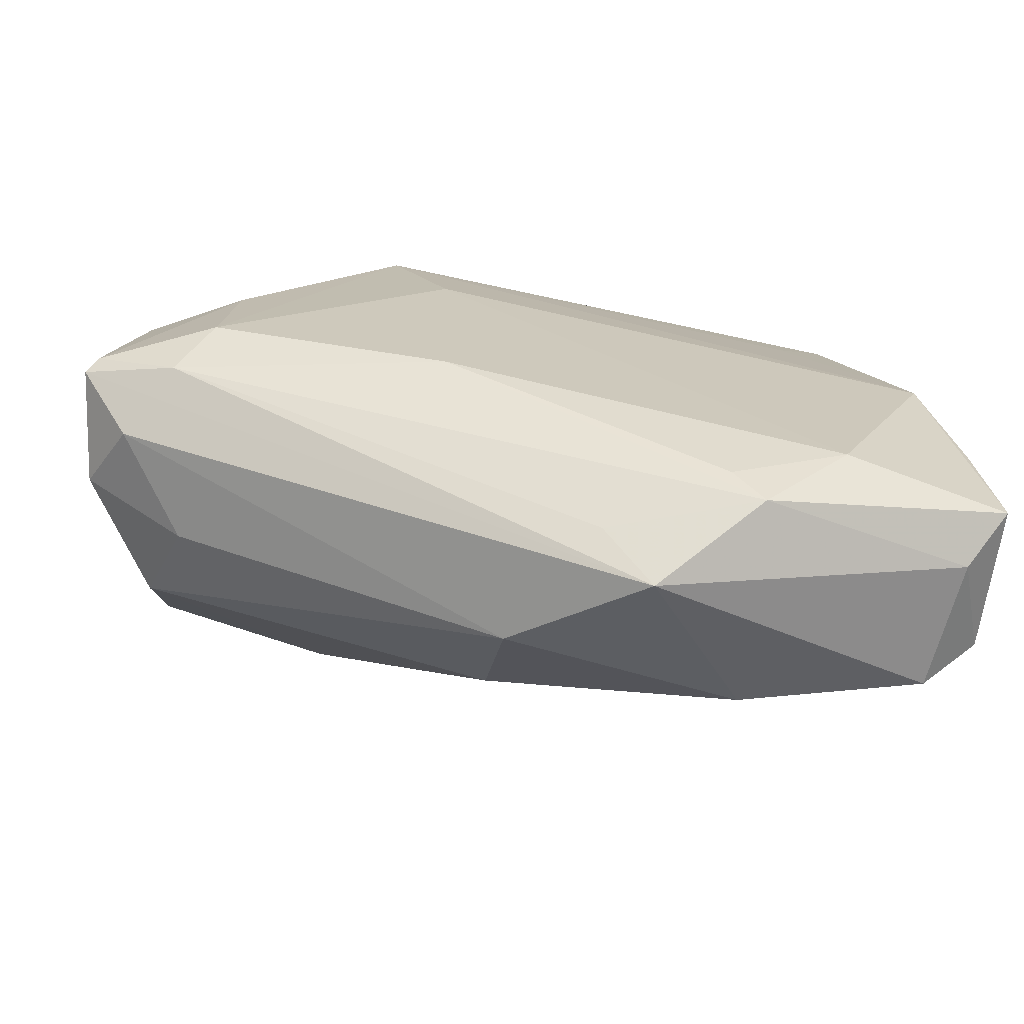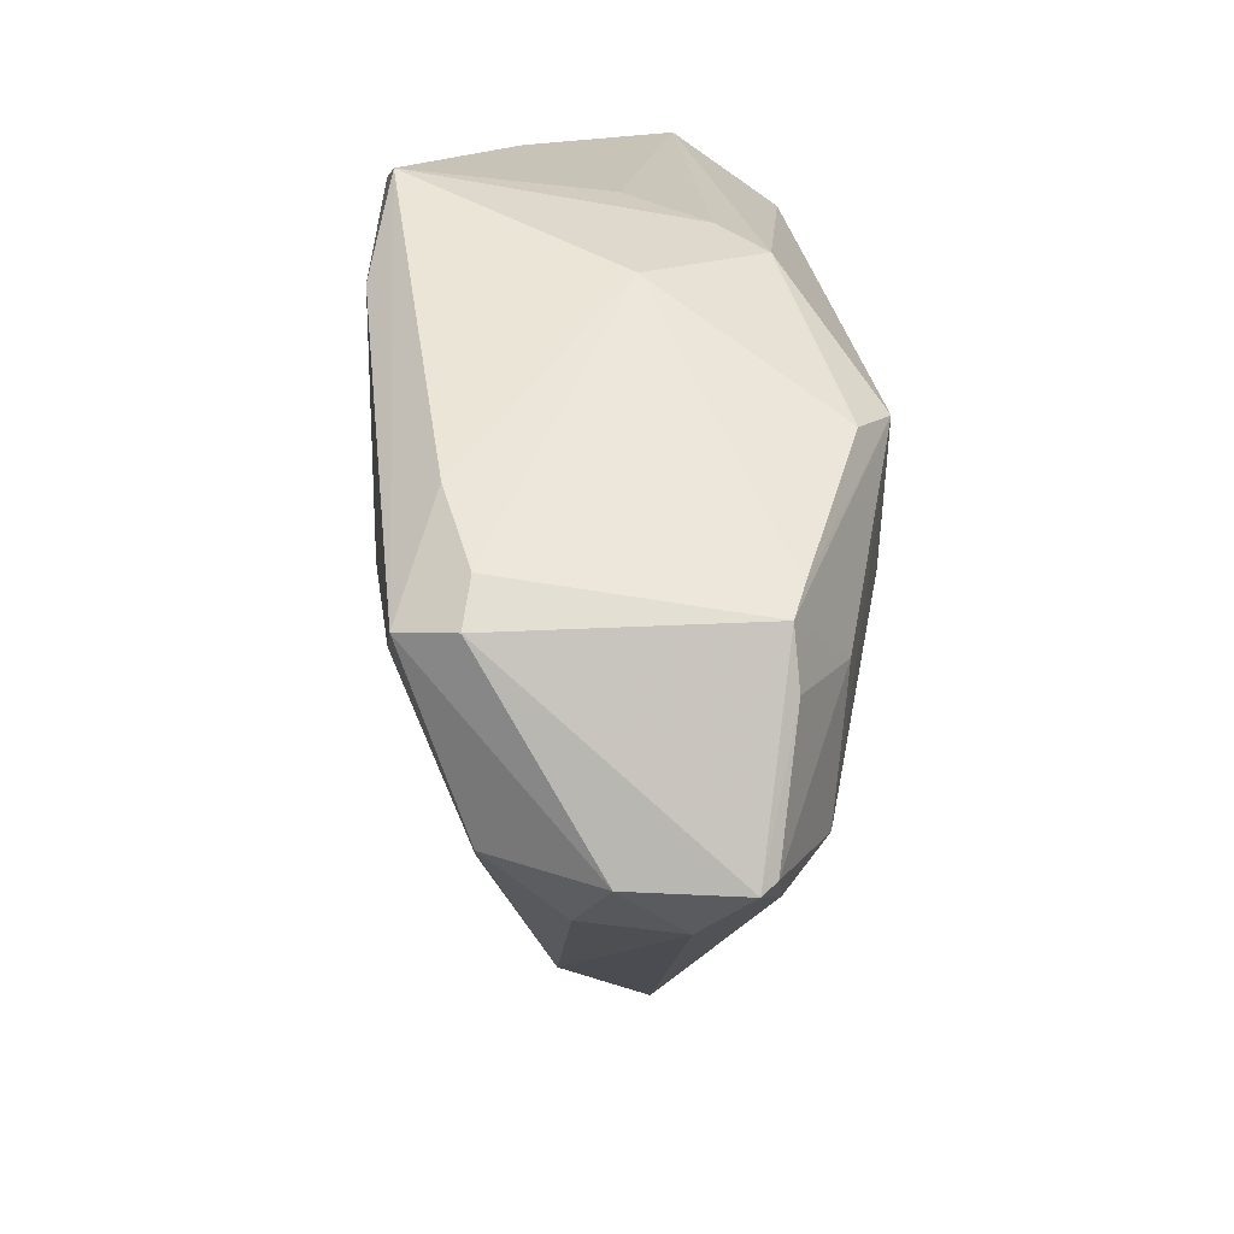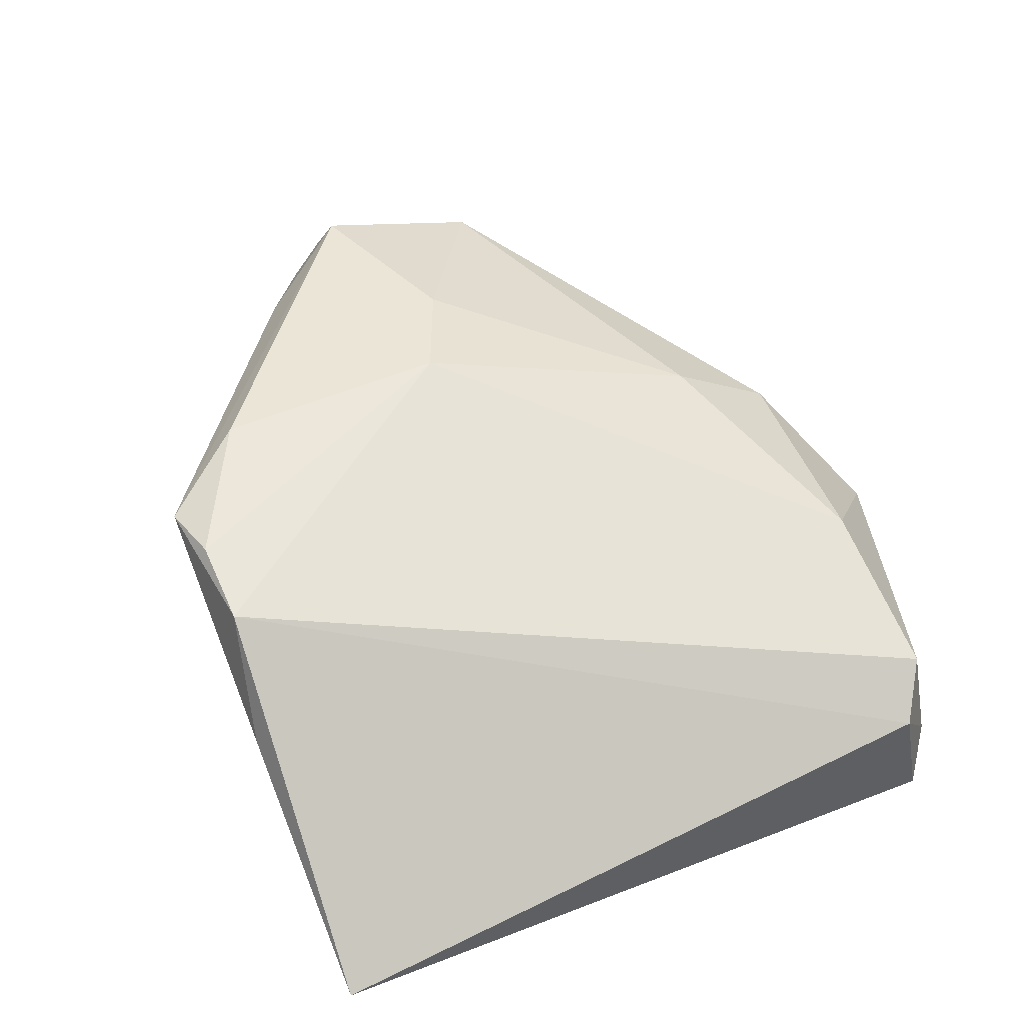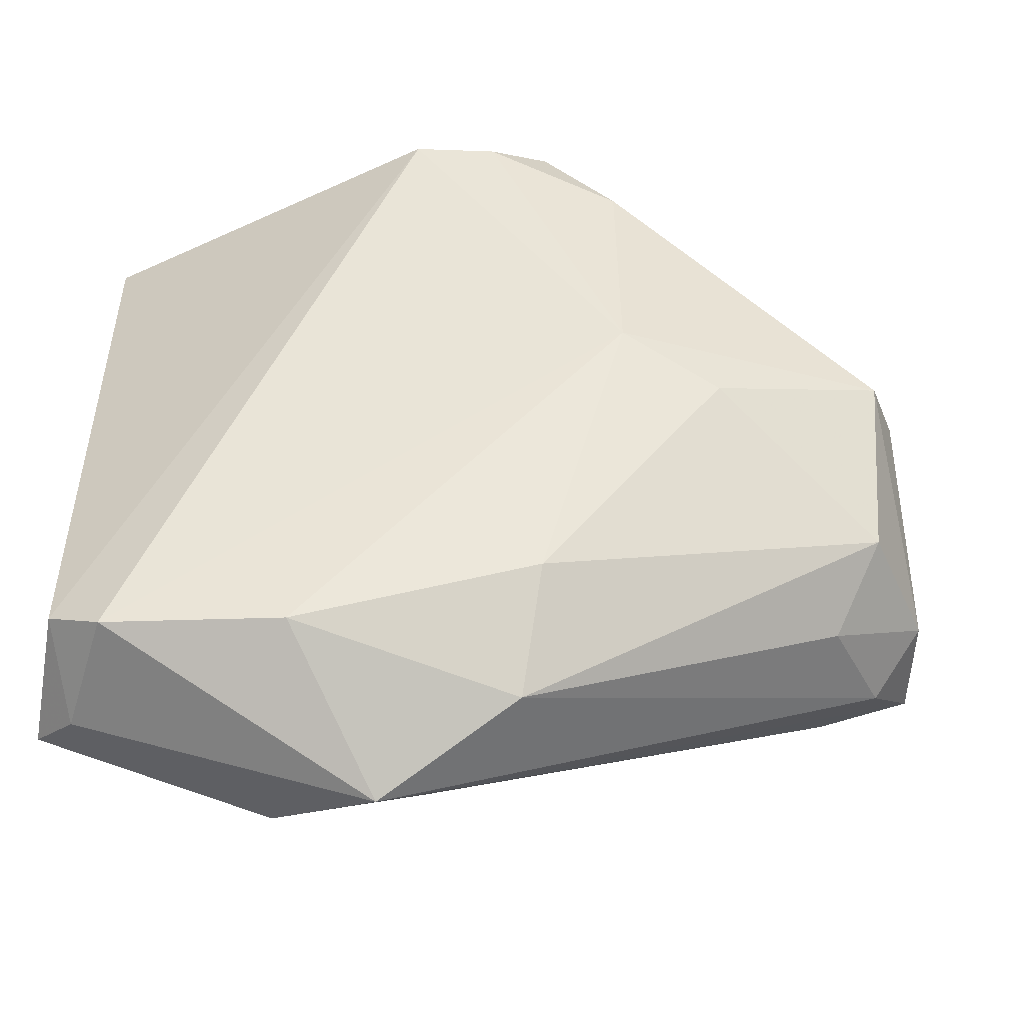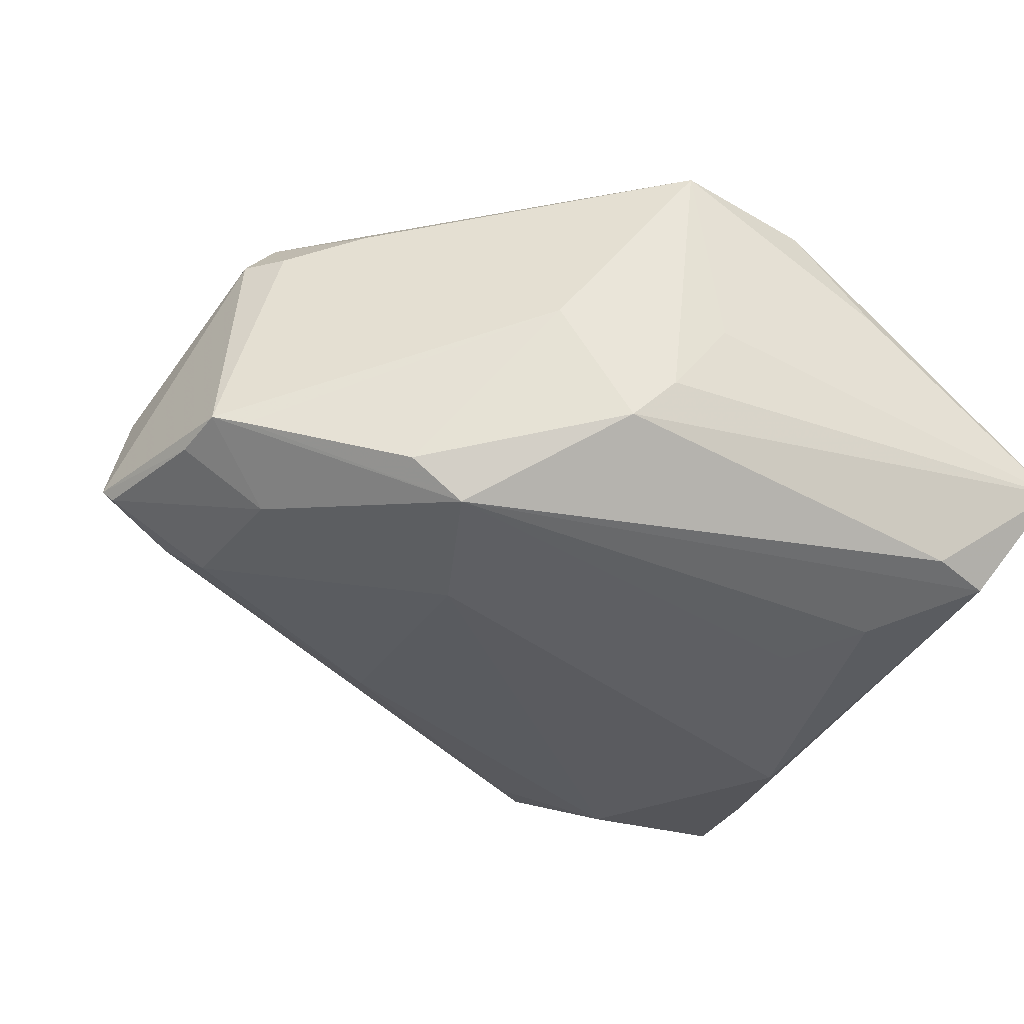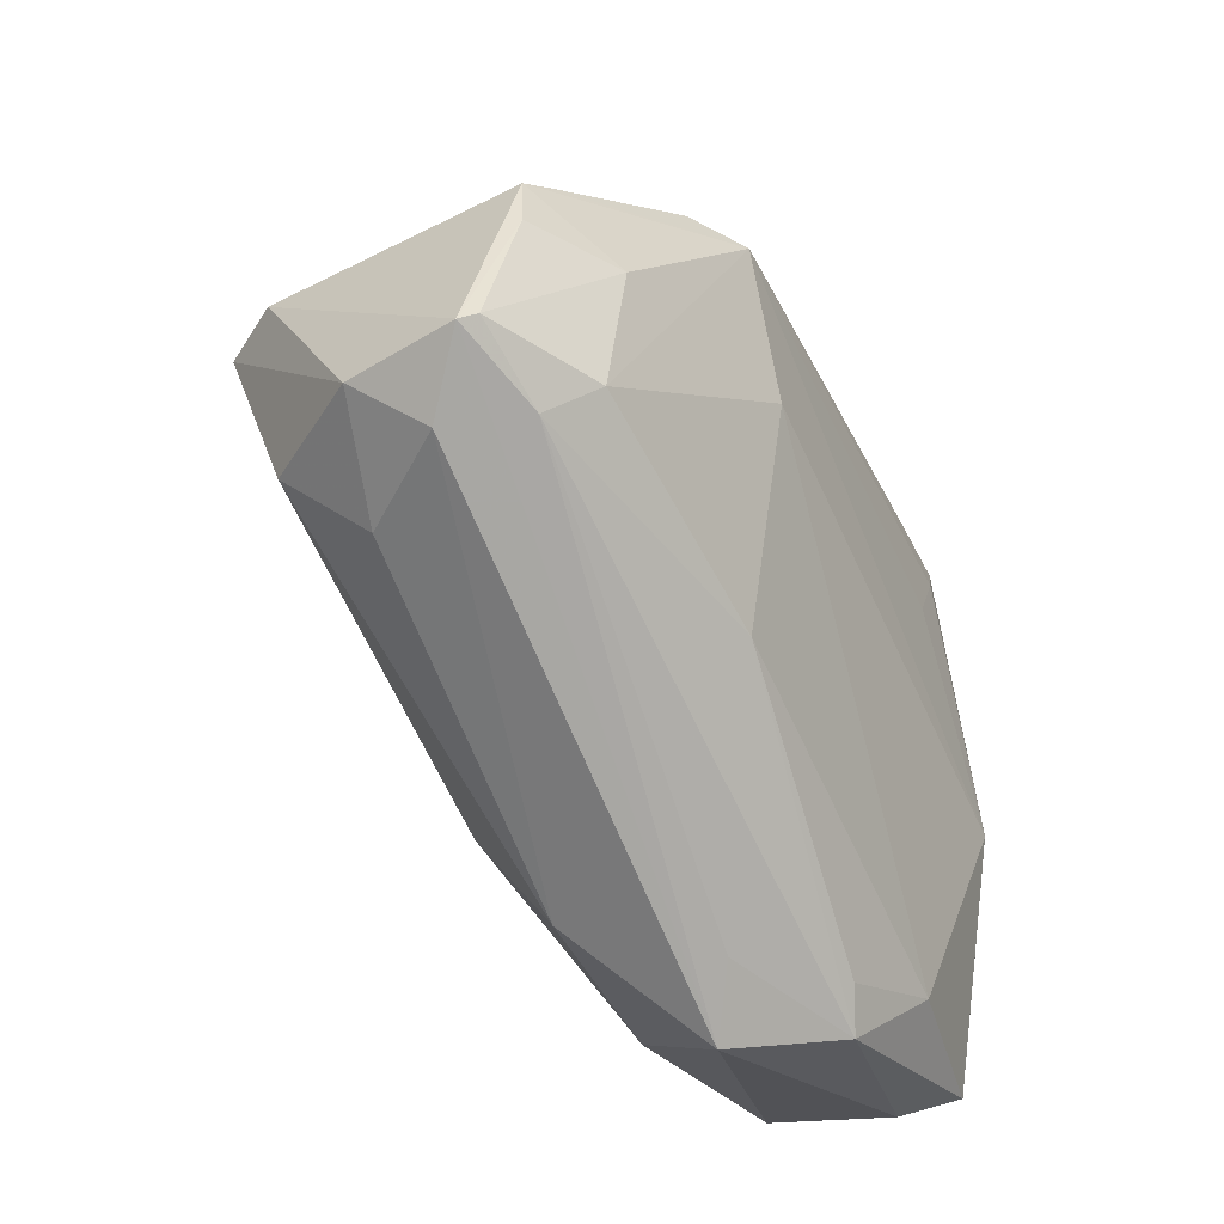
<metadata>
{"format":"obj","ext":"obj","renderer":"f3d","projection":"perspective","resolution":1024,"background":"white","views":[{"elev":-78.4,"azim":168.9,"up":"+Y"},{"elev":12.7,"azim":86.8,"up":"+Y"},{"elev":48.5,"azim":-115.8,"up":"+Z"},{"elev":-48.7,"azim":-12.6,"up":"+Y"},{"elev":-40.7,"azim":150.4,"up":"+Z"},{"elev":-42.6,"azim":114.8,"up":"+Y"}]}
</metadata>
<code>
v -0.005394 0.04006 -0.0005299
v 0.04329 -0.01715 -0.003823
v 0.04807 -0.01106 -0.01035
v 0.03611 -0.01068 -0.01615
v 0.03867 0.01258 0.01398
v -0.0249 0.04342 0.008214
v -0.04586 -0.01899 -0.01905
v -0.04843 -0.03125 -0.01591
v -0.007219 0.04142 0.02144
v 0.01325 0.03429 -0.001101
v -0.04364 0.03452 -0.01956
v 0.03843 -0.0111 0.01402
v -0.04913 0.04343 -0.008887
v -0.04913 -0.02786 -0.001018
v -0.03669 0.0363 -0.0191
v 0.03943 -0.01523 -0.01161
v 0.0001697 -0.02351 0.01387
v -0.04512 -0.0337 -0.01008
v -0.04399 -0.03152 0.003241
v 0.03513 0.004185 -0.01768
v -0.03442 0.02409 -0.02215
v 0.01243 0.006979 -0.02314
v -0.0193 -0.03566 -0.0154
v 0.04408 0.009466 -0.01174
v 0.04681 -0.0121 0.002949
v 0.03554 -0.01838 0.005836
v -0.04133 -0.005795 -0.02314
v 0.007661 0.007196 0.02271
v 0.01885 0.00176 0.02148
v -0.02538 -0.03199 0.008542
v 0.04188 0.008266 0.01492
v -0.01619 0.04162 0.01969
v 0.0073 0.03279 0.02314
v 0.04088 0.01171 -0.01301
v -0.007571 -0.03816 -0.007831
v 0.04482 0.003462 -0.01227
v 0.01896 0.02219 -0.02314
v 0.02514 0.02213 -0.01933
v -0.02286 -0.0392 -0.0139
v -0.0002542 -0.03545 0.005893
v 0.04913 -0.01209 -0.008772
v 0.004561 0.03522 -0.01395
v -0.0003845 0.0427 0.02064
v 0.01084 -0.01914 -0.01846
v -0.03104 -0.03108 -0.01867
v 0.03796 0.007482 0.02075
v 0.0002453 0.03758 -0.009045
v -0.01331 -0.04343 -0.004207
v -0.02857 0.0156 -0.02268
v 0.0308 0.01872 0.01643
f 32 13 14
f 31 41 24
f 20 37 24
f 14 13 8
f 13 11 8
f 30 48 40
f 33 28 46
f 40 48 2
f 2 48 41
f 15 11 13
f 37 11 15
f 27 11 21
f 21 11 37
f 24 41 36
f 36 20 24
f 45 8 27
f 39 8 45
f 7 11 27
f 27 8 7
f 7 8 11
f 41 48 16
f 39 44 16
f 18 8 39
f 39 48 18
f 14 8 18
f 48 30 19
f 14 18 19
f 19 18 48
f 19 32 14
f 19 28 32
f 19 30 28
f 28 30 17
f 40 12 17
f 17 30 40
f 32 28 9
f 28 33 9
f 43 9 33
f 43 33 46
f 43 1 13
f 32 9 43
f 24 37 34
f 37 38 34
f 34 10 24
f 34 38 10
f 26 12 40
f 40 2 26
f 25 2 41
f 41 31 25
f 12 26 25
f 25 26 2
f 25 31 46
f 46 12 25
f 49 37 27
f 27 21 49
f 49 21 37
f 27 37 22
f 22 45 27
f 44 45 22
f 23 44 39
f 39 45 23
f 23 45 44
f 35 48 39
f 39 16 35
f 35 16 48
f 46 28 29
f 28 17 29
f 29 12 46
f 29 17 12
f 24 10 5
f 5 31 24
f 46 31 5
f 13 32 6
f 6 43 13
f 32 43 6
f 10 38 42
f 42 38 37
f 42 15 13
f 37 15 42
f 44 22 4
f 4 16 44
f 37 20 4
f 4 22 37
f 10 43 50
f 50 5 10
f 50 43 46
f 46 5 50
f 47 43 10
f 10 42 47
f 1 43 47
f 13 1 47
f 47 42 13
f 41 16 3
f 16 4 3
f 3 36 41
f 20 36 3
f 3 4 20

</code>
